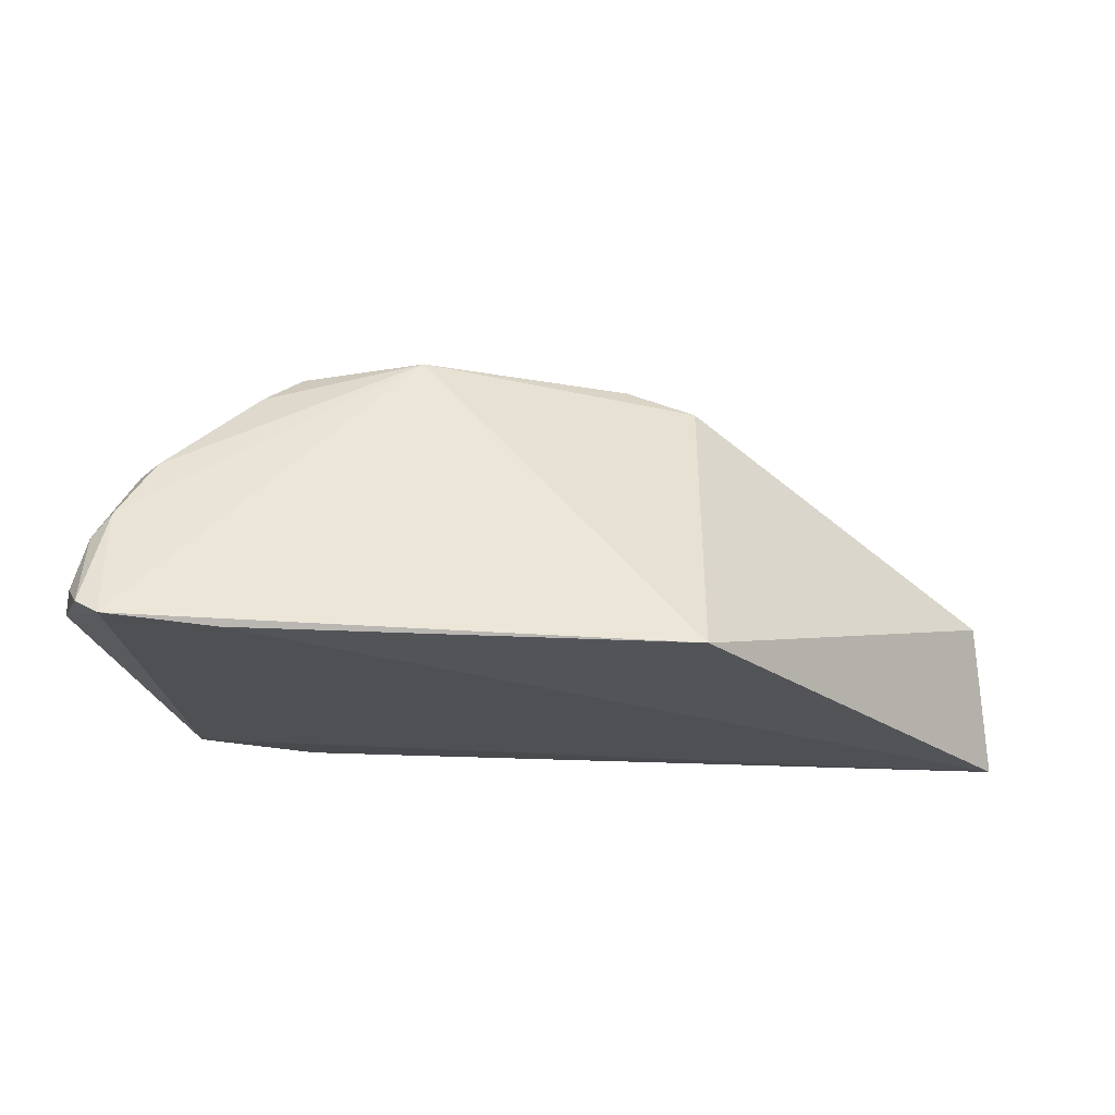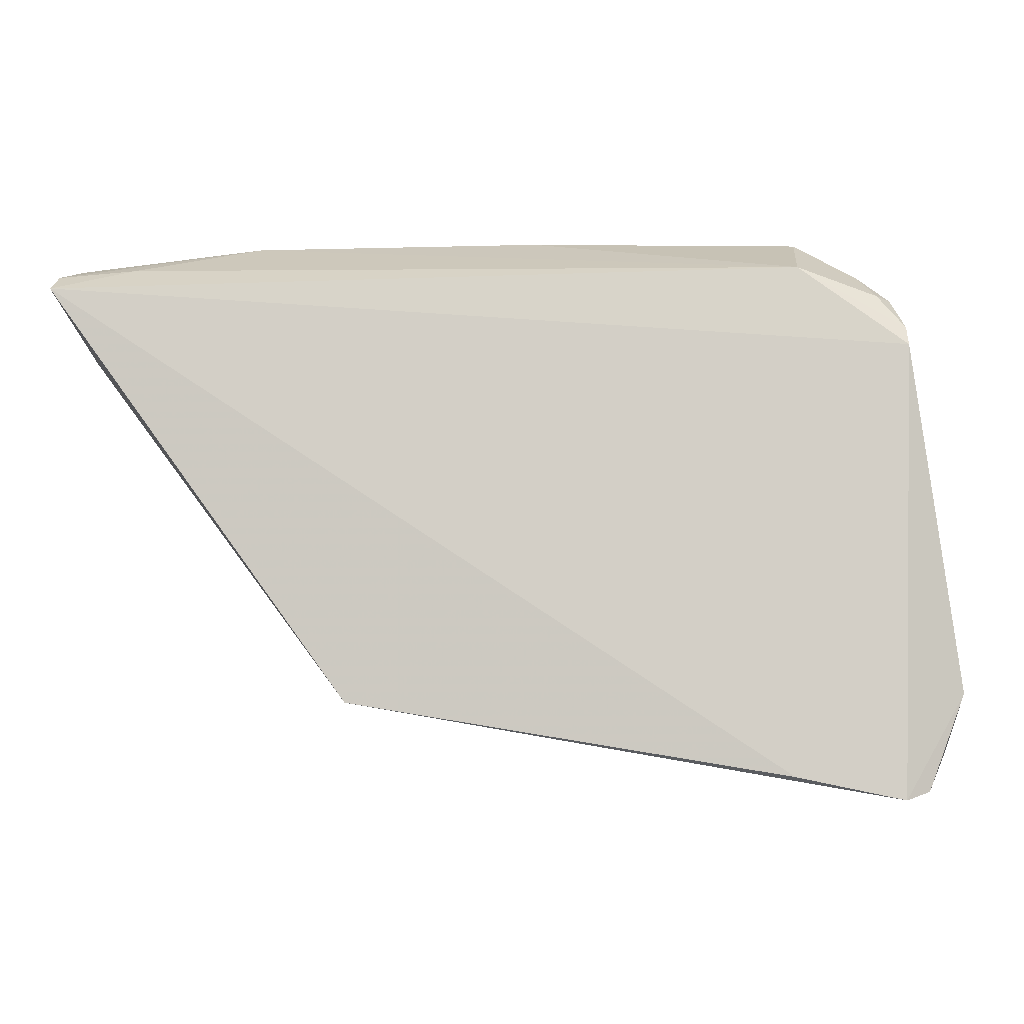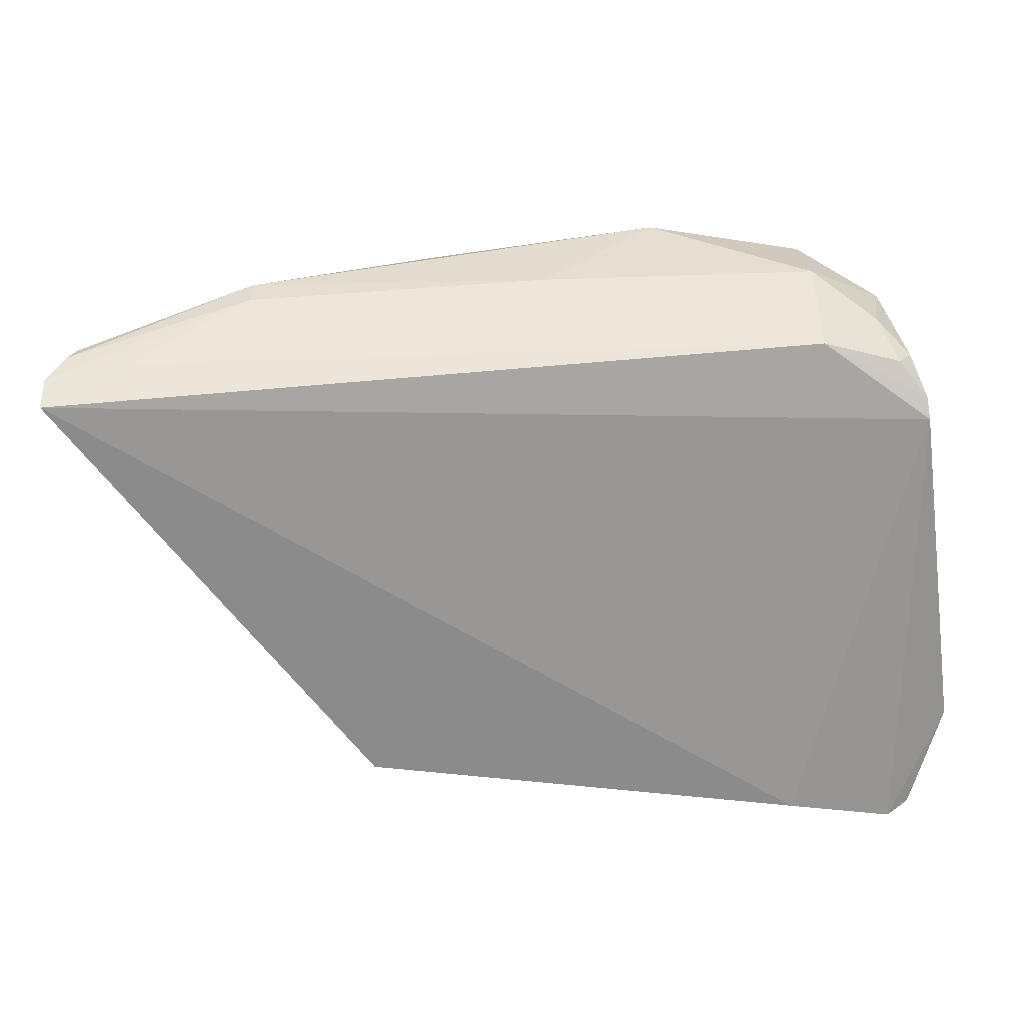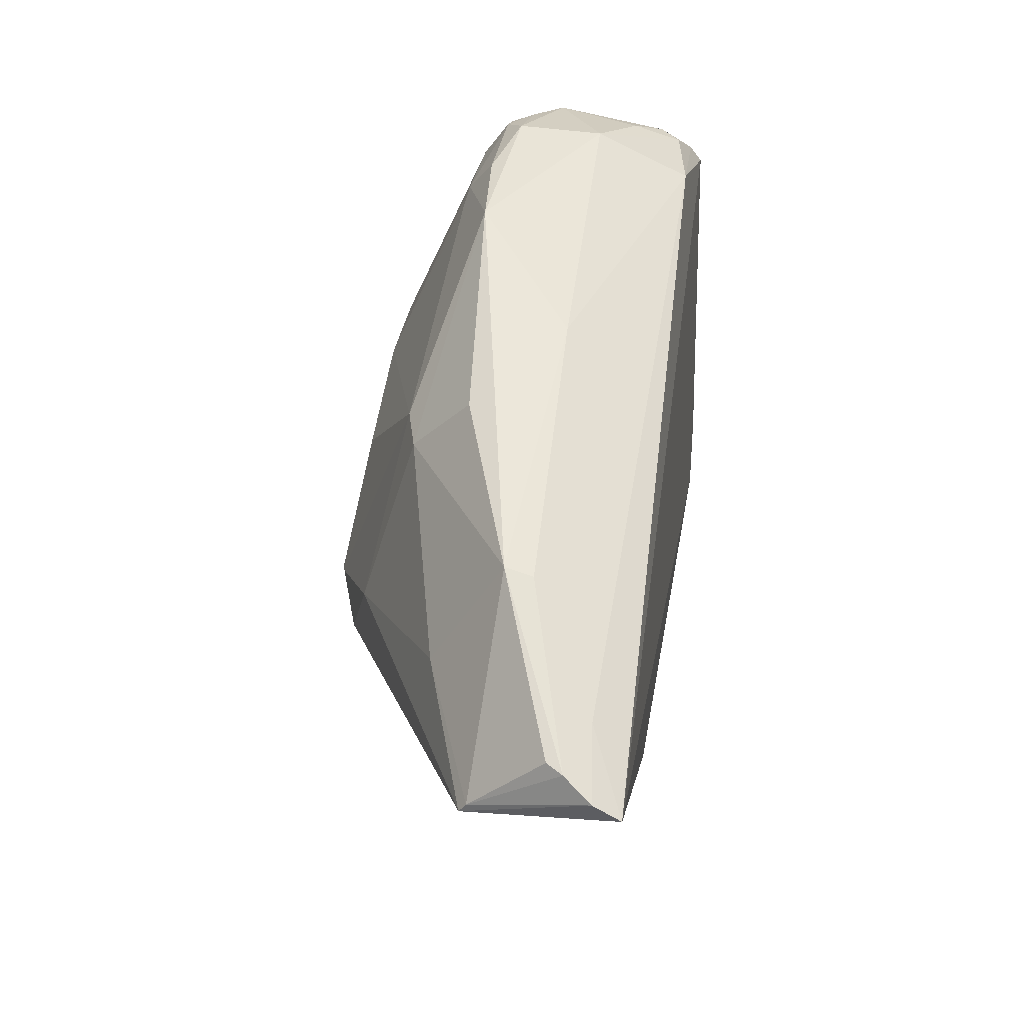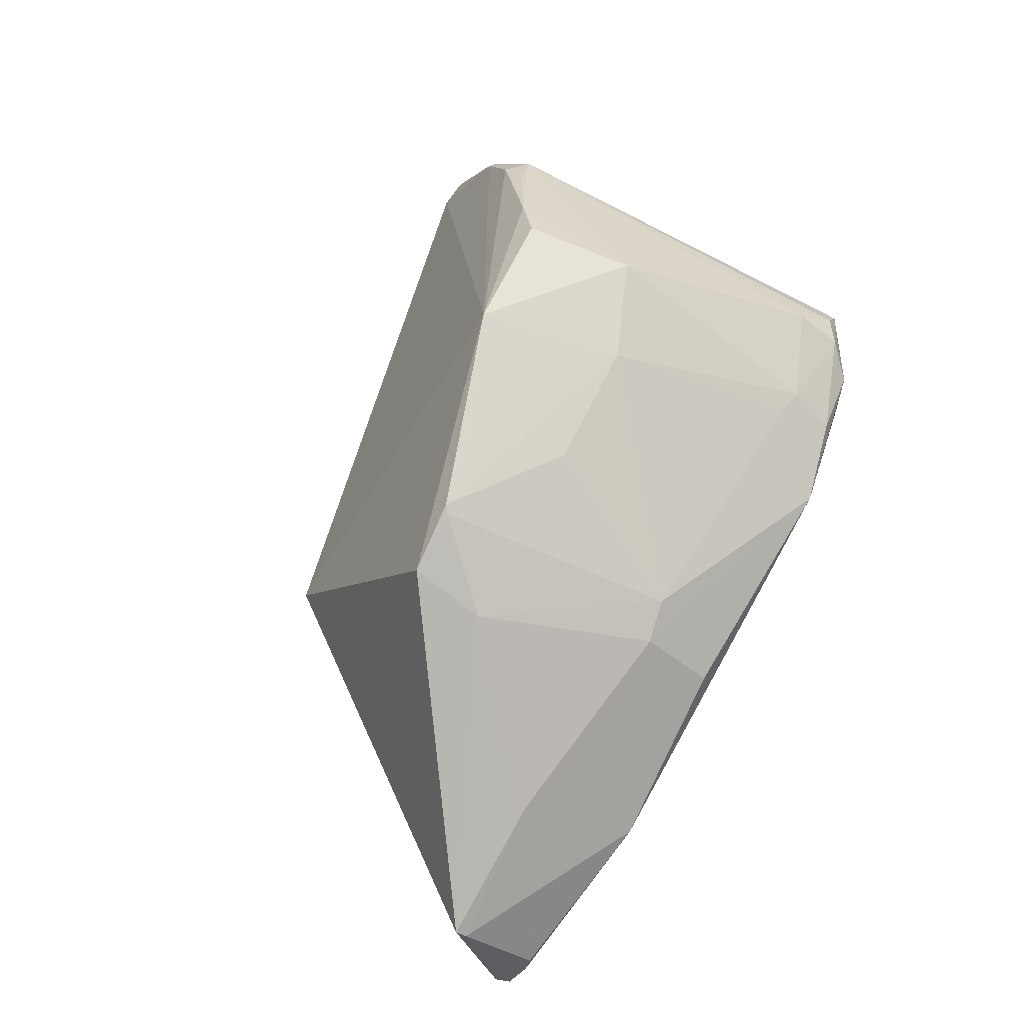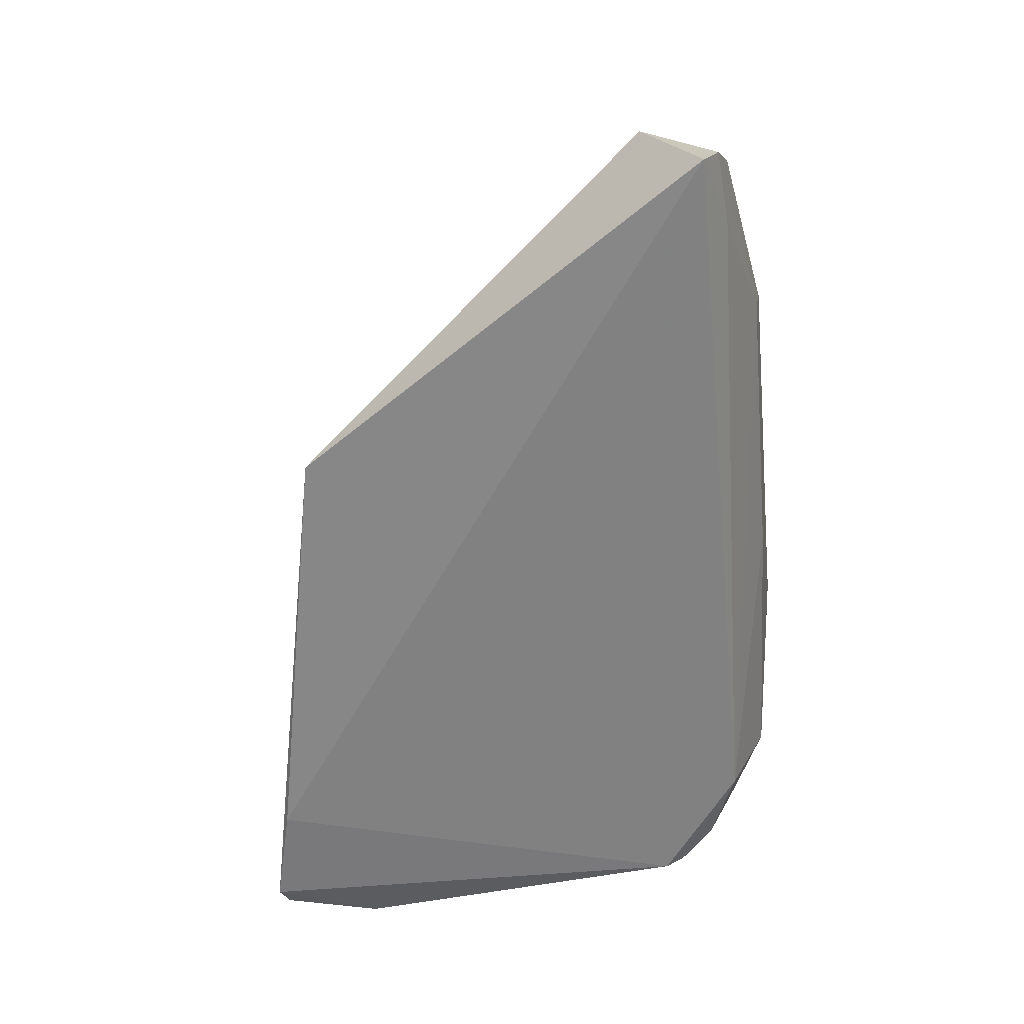
<metadata>
{"format":"obj","ext":"obj","renderer":"f3d","projection":"perspective","resolution":1024,"background":"white","views":[{"elev":-22.8,"azim":-175.5,"up":"+Y"},{"elev":-4.8,"azim":3.1,"up":"+Z"},{"elev":26.0,"azim":-4.3,"up":"+Z"},{"elev":54.0,"azim":-79.5,"up":"+Z"},{"elev":70.7,"azim":-62.9,"up":"+Y"},{"elev":-62.7,"azim":-86.2,"up":"+Y"}]}
</metadata>
<code>
v 0.2561 0.3647 0.127
v 0.2769 0.37 -0.01697
v 0.1964 0.4908 0.06625
v 0.05704 0.4922 0.04704
v -0.09958 0.3479 0.1507
v 0.2089 0.4752 0.007291
v 0.2464 0.4281 0.1576
v 0.2064 0.3505 -0.05023
v 0.1429 0.4965 0.0209
v 0.2556 0.3696 0.1348
v 0.1498 0.4448 0.1854
v 0.2529 0.431 -0.01195
v 0.251 0.3541 -0.05957
v 0.02442 0.3498 -0.02059
v 0.155 0.4895 0.08175
v 0.1943 0.4894 0.01899
v 0.2108 0.3678 0.1604
v 0.2251 0.4594 0.1452
v -0.09468 0.4081 0.1288
v 0.264 0.3952 -0.03515
v 0.2438 0.4332 -0.02013
v 0.0276 0.4808 0.04763
v 0.08915 0.4934 0.04329
v 0.06943 0.461 0.1472
v -0.01937 0.394 0.1757
v 0.238 0.3937 0.1603
v 0.213 0.441 0.1754
v 0.1882 0.4592 0.1594
v 0.2342 0.4486 0.1573
v 0.2609 0.3602 -0.05641
v 0.2559 0.405 -0.03572
v 0.2361 0.4467 -0.00746
v 0.02323 0.4733 0.07992
v 0.1023 0.4876 0.0818
v 0.2125 0.4064 0.1773
v -0.06767 0.364 0.1609
v -0.0876 0.3774 0.1623
v -0.01851 0.4052 0.1779
v 0.2443 0.3747 0.149
v 0.2506 0.3829 0.1483
v 0.1847 0.4488 0.1776
v 0.1777 0.4601 0.157
v 0.2362 0.4394 0.1609
v 0.2684 0.3706 -0.04155
v 0.05373 0.491 0.04927
v -0.03494 0.431 0.1328
v 0.09923 0.4016 0.1784
v -0.09863 0.3591 0.1573
v -0.09391 0.4054 0.1332
v 0.05406 0.4327 0.1781
v 0.225 0.4491 0.1638
v 0.05209 0.4554 0.1501
v -0.09124 0.3707 0.1618
f 8 1 5
f 10 1 2
f 10 2 7
f 12 6 3
f 12 7 2
f 13 2 1
f 13 1 8
f 14 8 5
f 14 13 8
f 14 9 13
f 15 3 9
f 16 9 3
f 16 3 6
f 16 6 9
f 17 5 1
f 17 1 10
f 18 12 3
f 19 14 5
f 20 12 2
f 21 9 6
f 22 4 9
f 22 9 14
f 22 14 19
f 23 15 9
f 23 9 4
f 23 4 15
f 28 18 3
f 28 3 15
f 29 7 12
f 29 12 18
f 30 2 13
f 31 13 9
f 31 9 21
f 31 30 13
f 31 20 30
f 31 21 12
f 31 12 20
f 32 21 6
f 32 6 12
f 32 12 21
f 33 22 19
f 34 24 15
f 34 15 4
f 35 27 11
f 35 26 7
f 35 7 27
f 36 5 17
f 36 17 25
f 39 17 10
f 39 35 17
f 39 26 35
f 40 10 7
f 40 7 26
f 40 39 10
f 40 26 39
f 41 28 11
f 41 11 27
f 42 28 15
f 42 15 24
f 42 24 11
f 42 11 28
f 43 27 7
f 43 7 29
f 44 30 20
f 44 20 2
f 44 2 30
f 45 4 22
f 45 22 33
f 45 33 24
f 45 34 4
f 45 24 34
f 46 33 19
f 47 25 17
f 47 17 35
f 47 35 11
f 47 38 25
f 47 11 38
f 48 19 5
f 48 5 36
f 48 36 25
f 49 37 38
f 49 19 48
f 49 46 19
f 49 38 46
f 50 38 11
f 51 41 27
f 51 29 18
f 51 18 28
f 51 28 41
f 51 43 29
f 51 27 43
f 52 24 33
f 52 33 46
f 52 46 38
f 52 38 50
f 52 50 11
f 52 11 24
f 53 38 37
f 53 49 48
f 53 37 49
f 53 48 25
f 53 25 38

</code>
